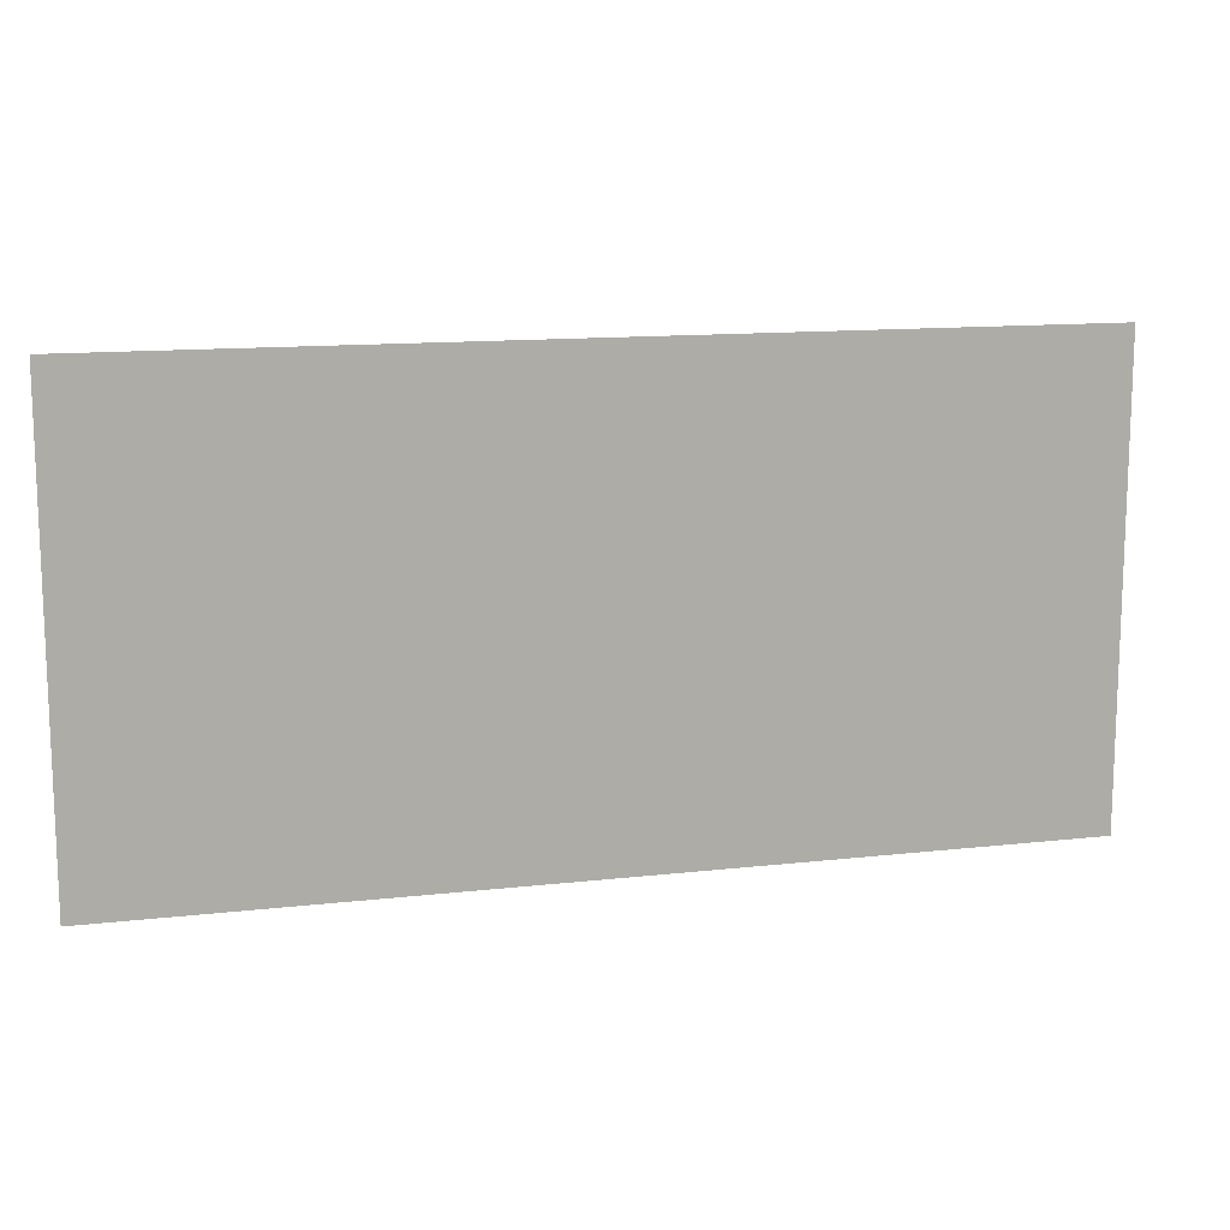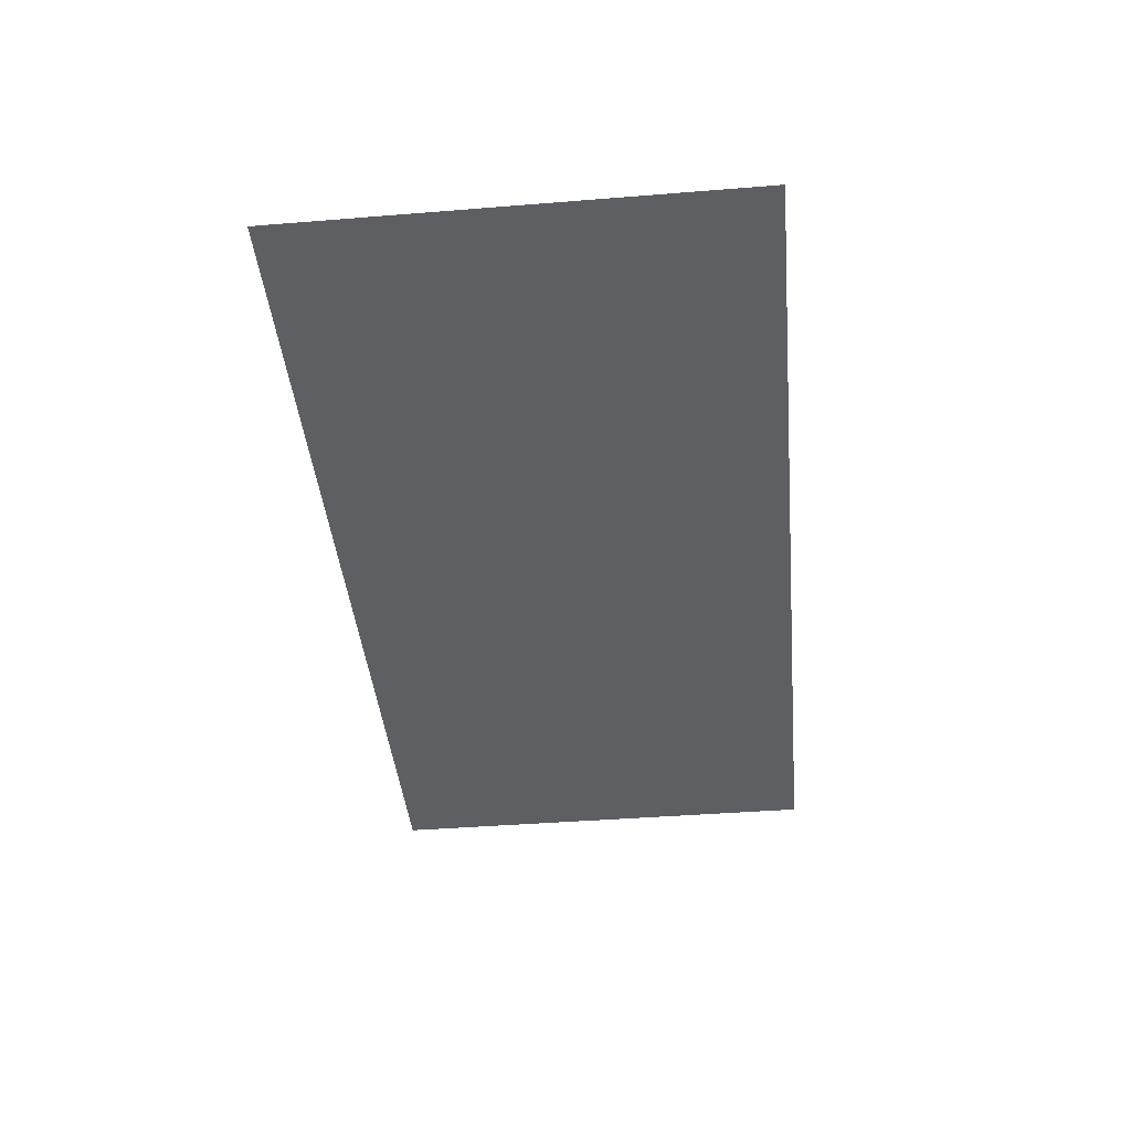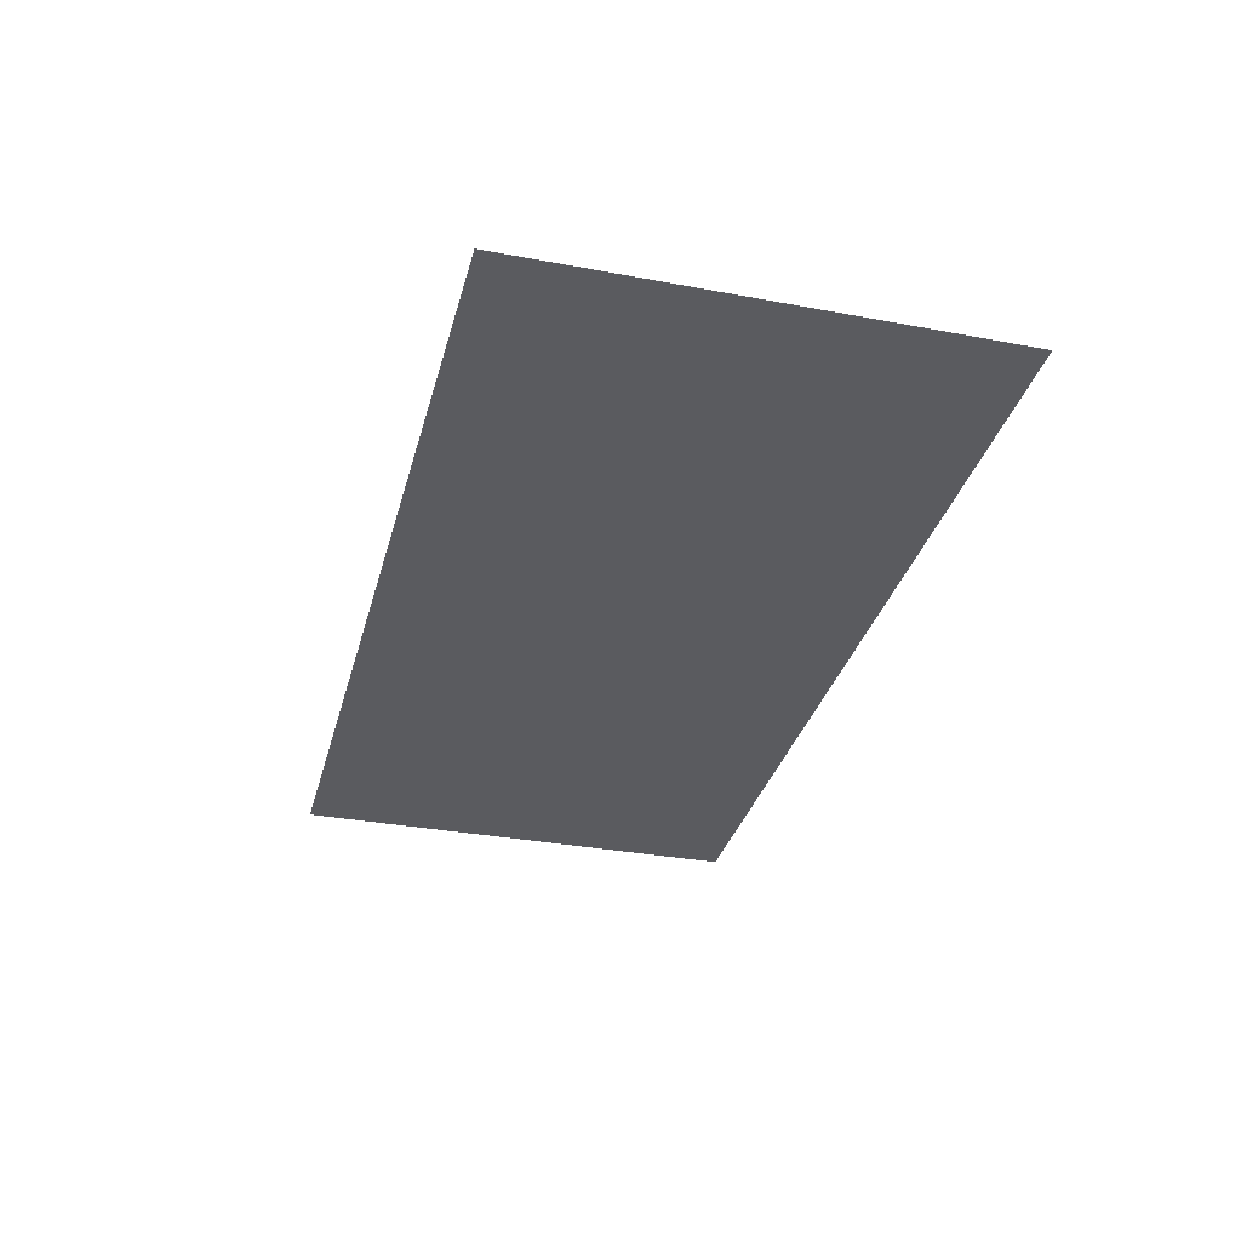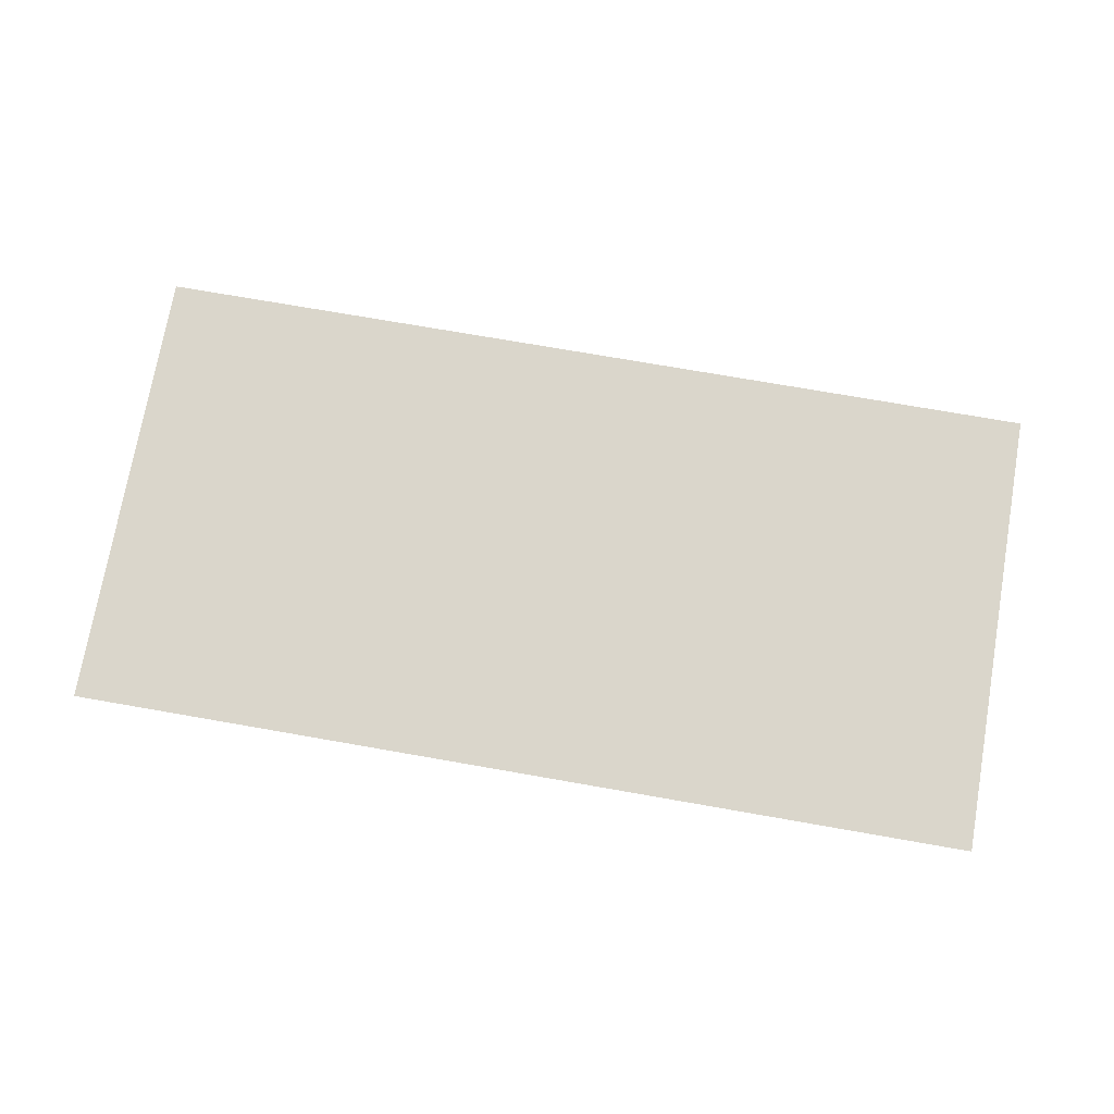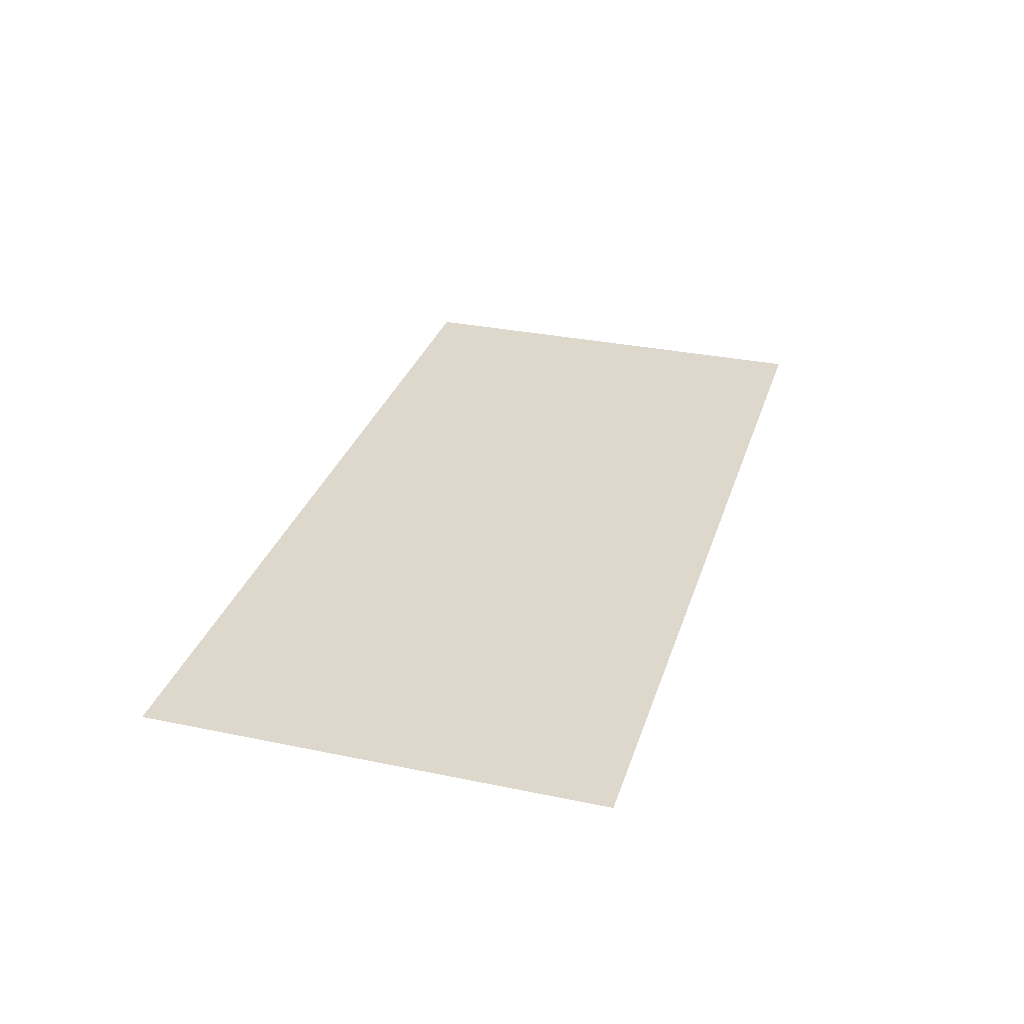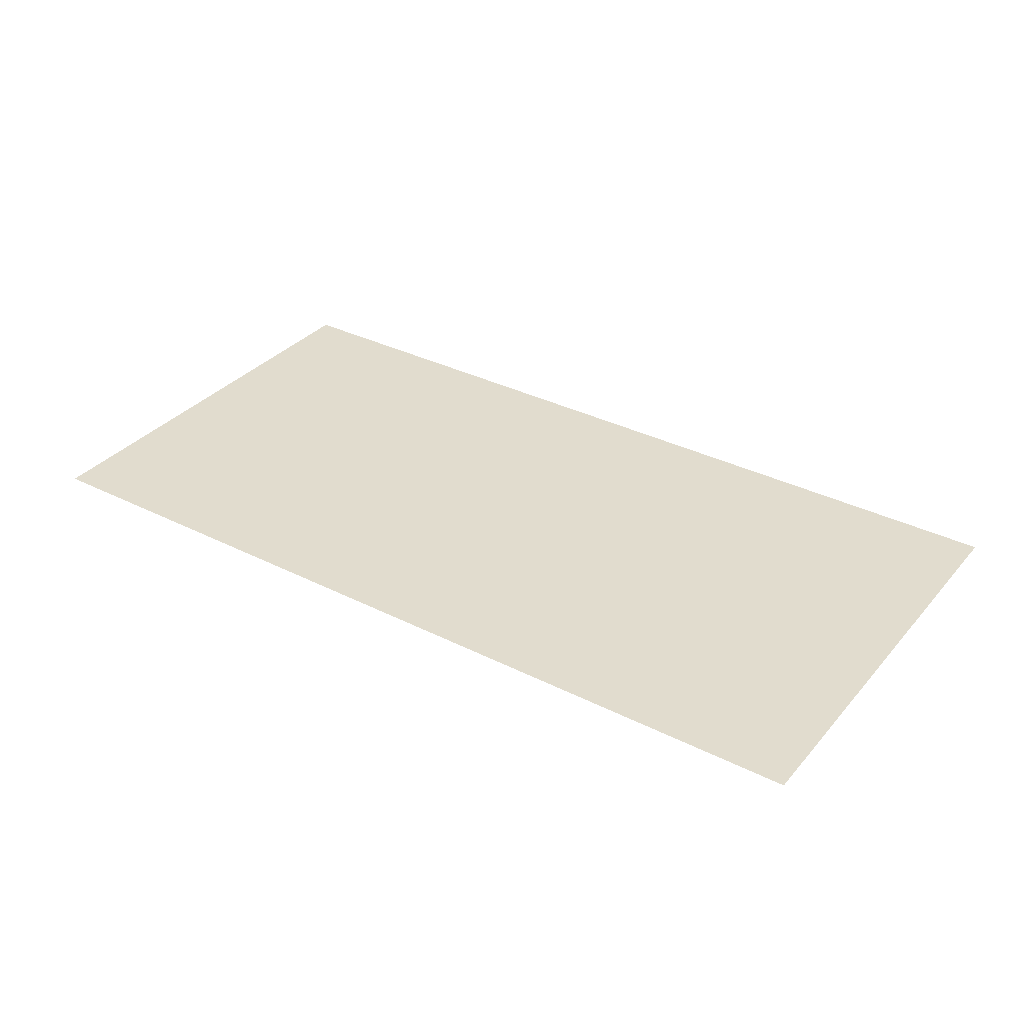
<metadata>
{"format":"obj","ext":"obj","renderer":"f3d","projection":"perspective","resolution":1024,"background":"white","views":[{"elev":12.9,"azim":-14.7,"up":"+Y"},{"elev":-41.9,"azim":-84.5,"up":"+Z"},{"elev":-33.0,"azim":-104.5,"up":"+Z"},{"elev":74.0,"azim":9.9,"up":"+Z"},{"elev":31.2,"azim":-73.5,"up":"+Z"},{"elev":34.1,"azim":34.3,"up":"+Z"}]}
</metadata>
<code>
v -28.48 -37.44 0
v -28.8 -37.44 0
v -28.8 -37.12 0
v -28.48 -37.12 0
v -28.16 -37.44 0
v -28.48 -37.44 0
v -28.48 -37.12 0
v -28.16 -37.12 0
v -27.84 -37.44 0
v -28.16 -37.44 0
v -28.16 -37.12 0
v -27.84 -37.12 0
v -27.52 -37.44 0
v -27.84 -37.44 0
v -27.84 -37.12 0
v -27.52 -37.12 0
v -27.2 -37.44 0
v -27.52 -37.44 0
v -27.52 -37.12 0
v -27.2 -37.12 0
v -26.88 -37.44 0
v -27.2 -37.44 0
v -27.2 -37.12 0
v -26.88 -37.12 0
v -28.48 -37.12 0
v -28.8 -37.12 0
v -28.8 -36.8 0
v -28.48 -36.8 0
v -28.16 -37.12 0
v -28.48 -37.12 0
v -28.48 -36.8 0
v -28.16 -36.8 0
v -27.84 -37.12 0
v -28.16 -37.12 0
v -28.16 -36.8 0
v -27.84 -36.8 0
v -27.52 -37.12 0
v -27.84 -37.12 0
v -27.84 -36.8 0
v -27.52 -36.8 0
v -27.2 -37.12 0
v -27.52 -37.12 0
v -27.52 -36.8 0
v -27.2 -36.8 0
v -26.88 -37.12 0
v -27.2 -37.12 0
v -27.2 -36.8 0
v -26.88 -36.8 0
v -28.48 -36.8 0
v -28.8 -36.8 0
v -28.8 -36.48 0
v -28.48 -36.48 0
v -28.16 -36.8 0
v -28.48 -36.8 0
v -28.48 -36.48 0
v -28.16 -36.48 0
v -27.84 -36.8 0
v -28.16 -36.8 0
v -28.16 -36.48 0
v -27.84 -36.48 0
v -27.52 -36.8 0
v -27.84 -36.8 0
v -27.84 -36.48 0
v -27.52 -36.48 0
v -27.2 -36.8 0
v -27.52 -36.8 0
v -27.52 -36.48 0
v -27.2 -36.48 0
v -26.88 -36.8 0
v -27.2 -36.8 0
v -27.2 -36.48 0
v -26.88 -36.48 0
g donjonGrotte1_4_12_mesh_0021
f 1 2 3 4
f 5 6 7 8
f 9 10 11 12
f 13 14 15 16
f 17 18 19 20
f 21 22 23 24
f 25 26 27 28
f 29 30 31 32
f 33 34 35 36
f 37 38 39 40
f 41 42 43 44
f 45 46 47 48
f 49 50 51 52
f 53 54 55 56
f 57 58 59 60
f 61 62 63 64
f 65 66 67 68
f 69 70 71 72

</code>
